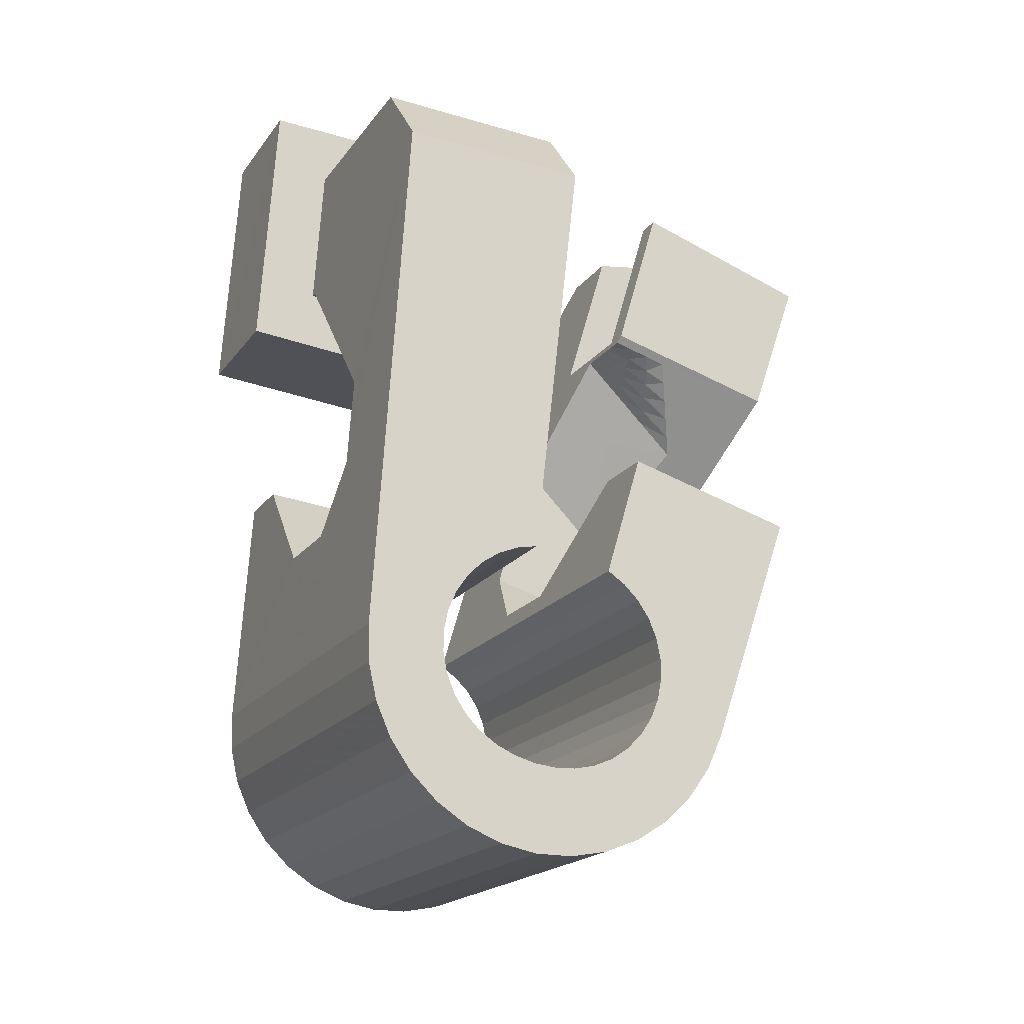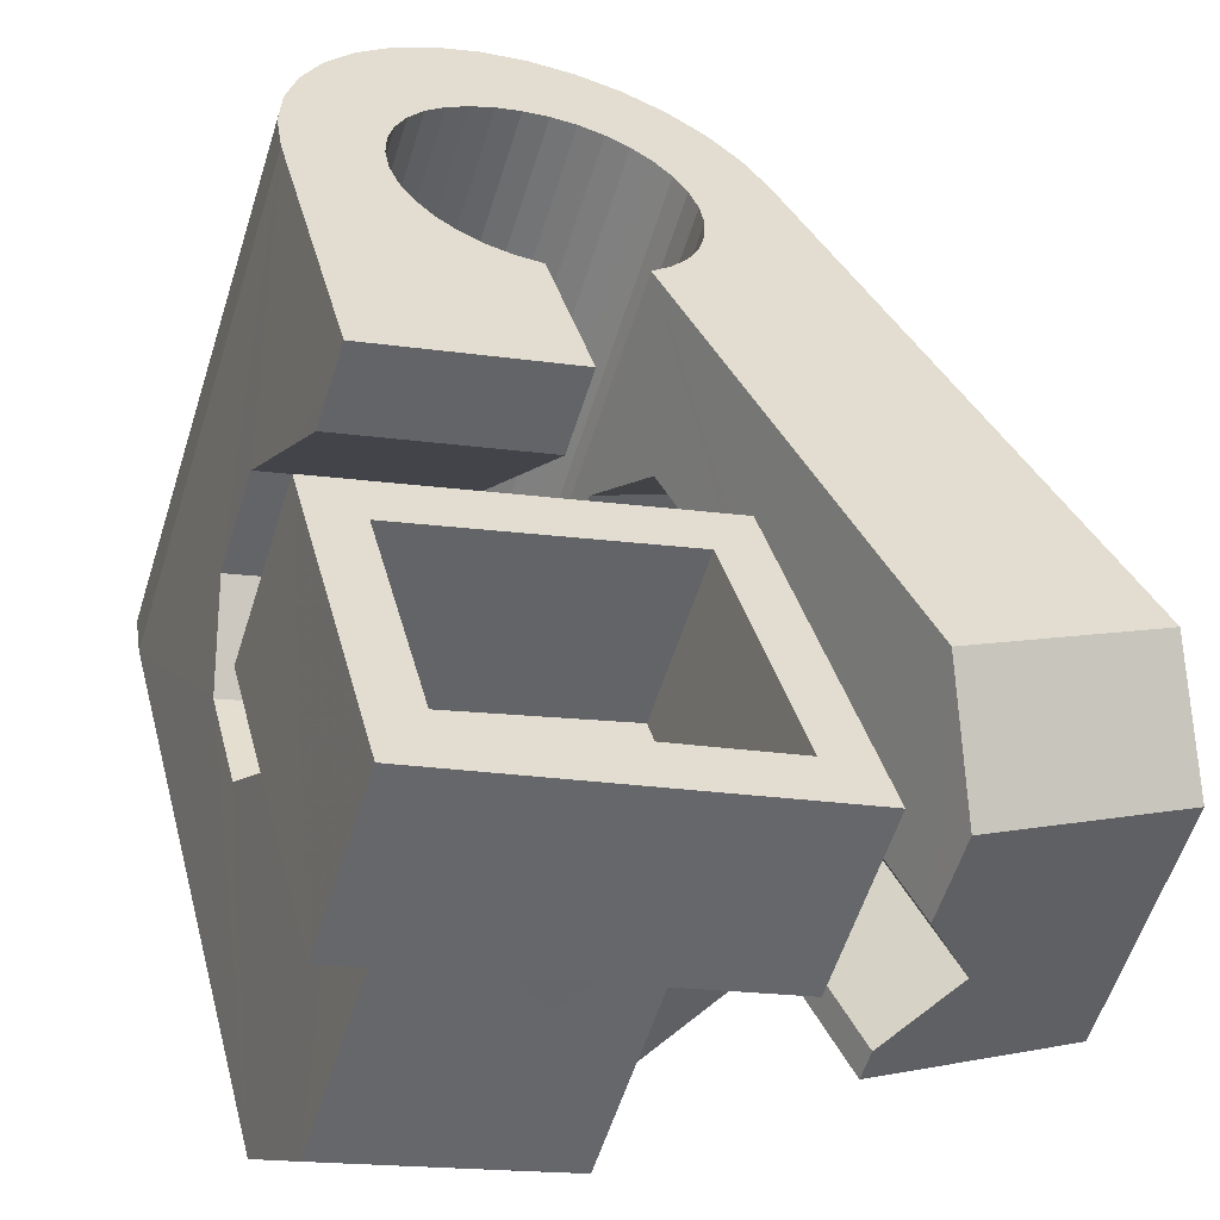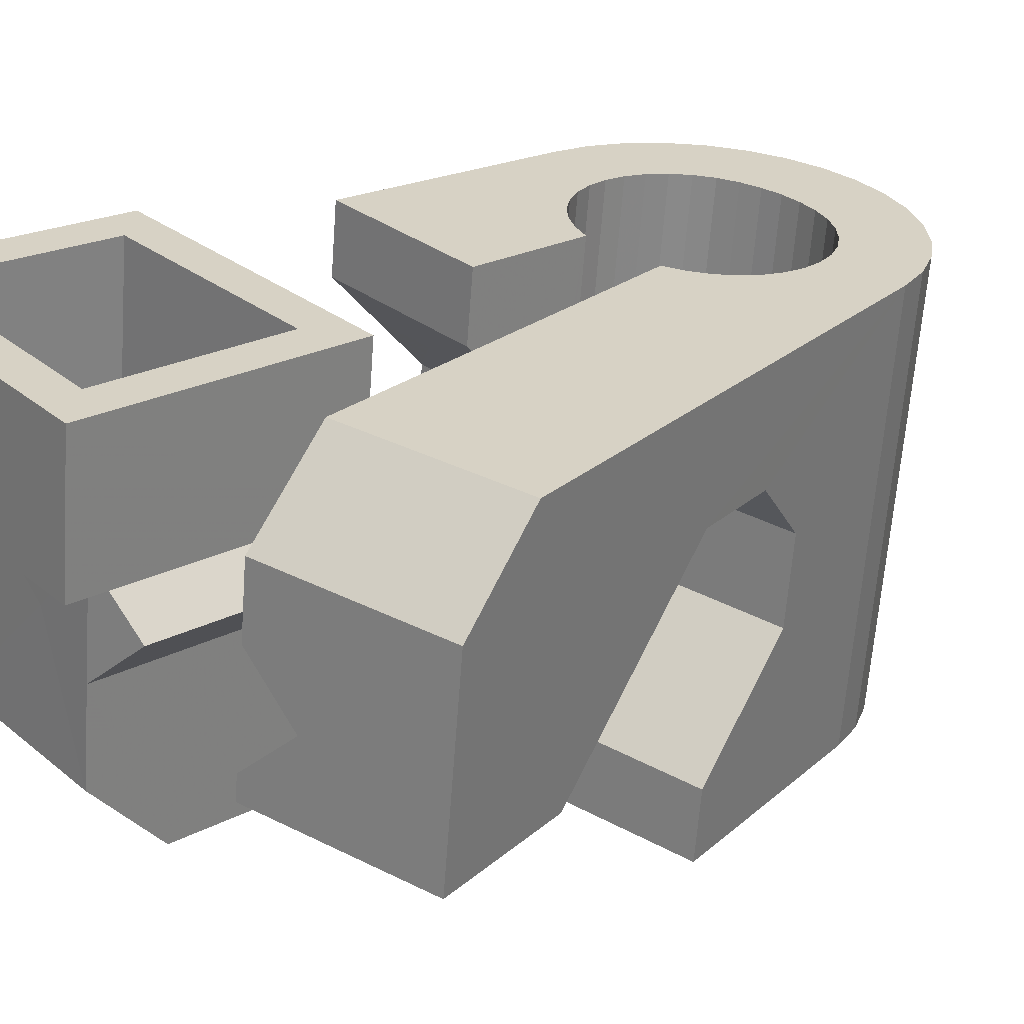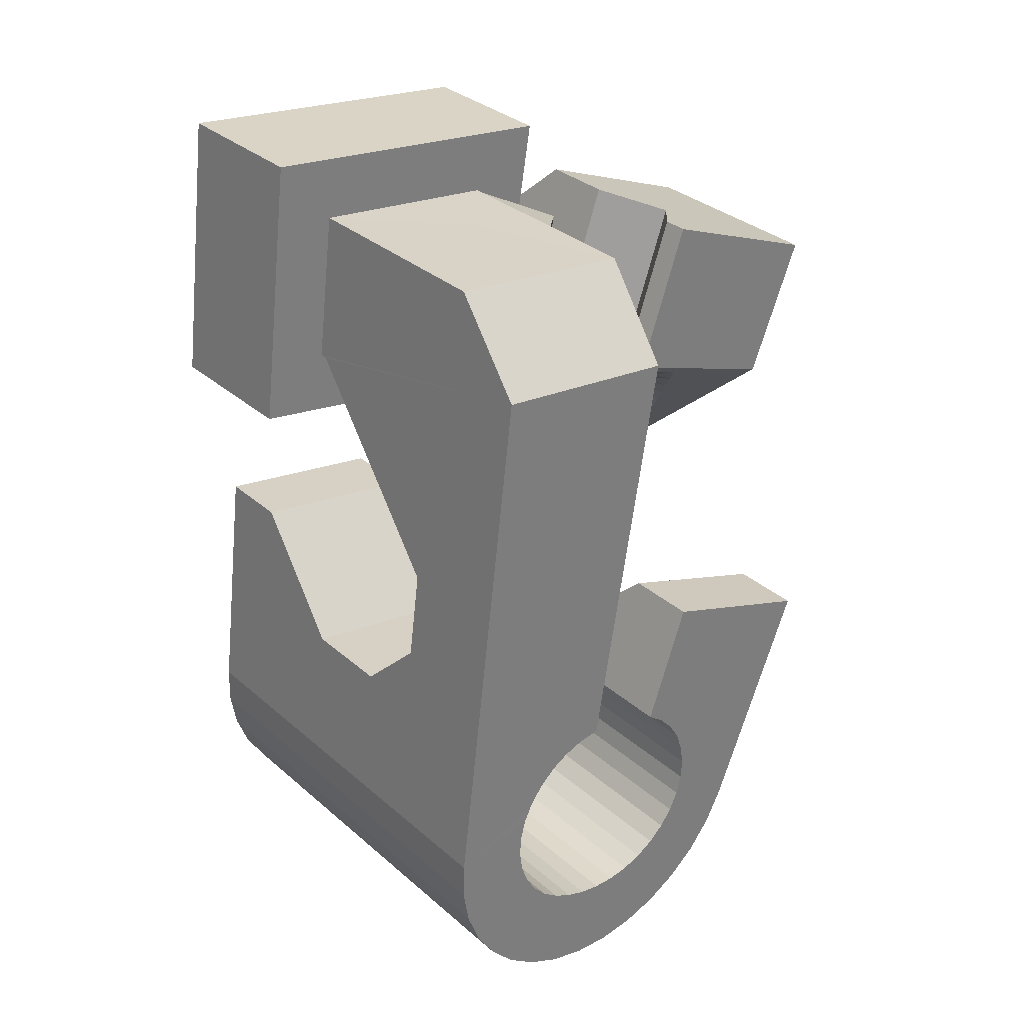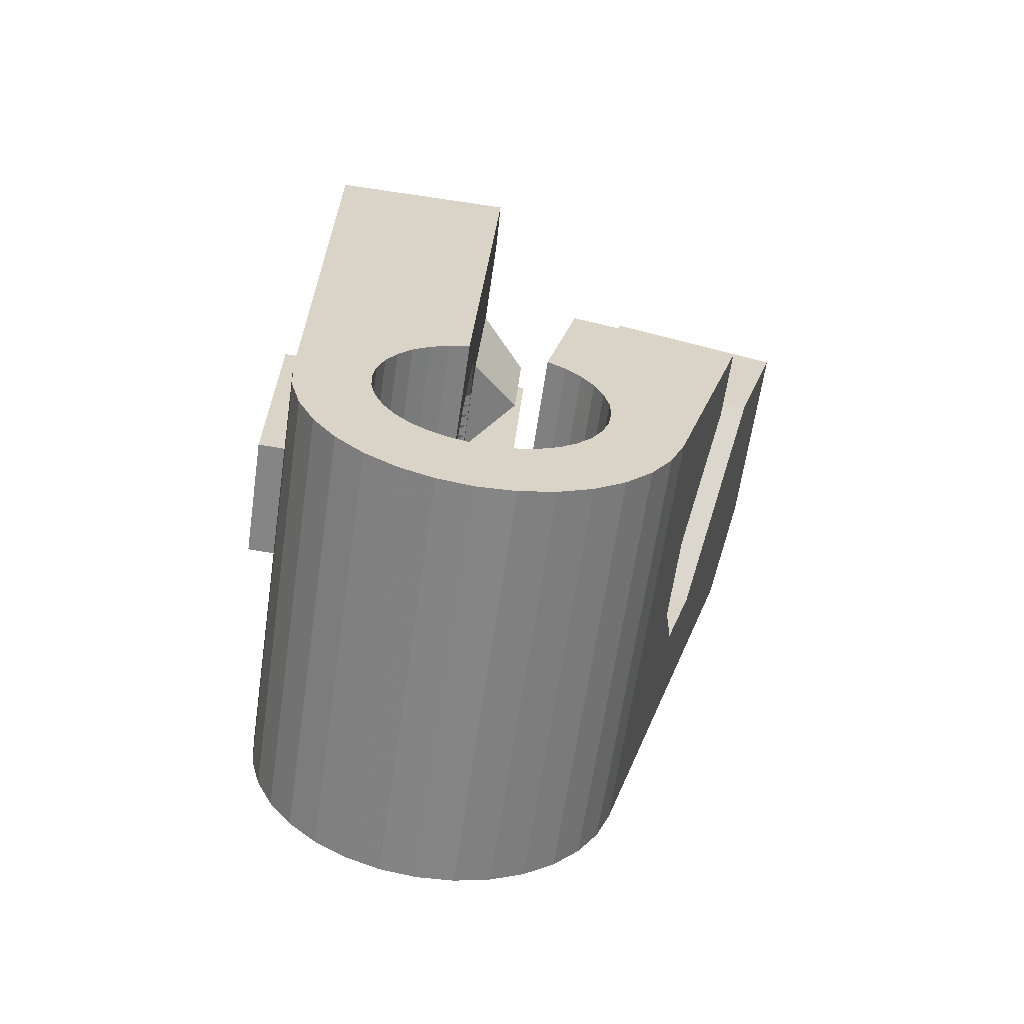
<metadata>
{"format":"obj","ext":"obj","renderer":"f3d","projection":"perspective","resolution":1024,"background":"white","views":[{"elev":-26.5,"azim":-39.9,"up":"+Z"},{"elev":30.5,"azim":-15.3,"up":"+Y"},{"elev":10.0,"azim":48.7,"up":"+Y"},{"elev":22.1,"azim":-55.7,"up":"+Z"},{"elev":-69.6,"azim":-23.9,"up":"+Z"}]}
</metadata>
<code>
v -0.05588 -0.03808 0.0466
v -0.05313 -0.02544 -0.04797
v -0.05305 0.01227 0.07942
v -0.05239 -0.026 0.06323
v -0.05234 -0.02473 -0.0546
v -0.05167 0.01868 0.03149
v -0.05031 -0.02439 -0.061
v -0.04918 -0.01283 0.00657
v -0.04869 -0.01058 -0.009364
v -0.04715 -0.02443 -0.06694
v -0.04606 0.0373 0.08297
v -0.04537 0.001612 -0.01901
v -0.04537 0.01267 0.07227
v -0.04466 0.0437 0.03504
v -0.0444 0.01718 0.03861
v -0.04297 -0.02486 -0.07218
v -0.04211 0.01078 0.06839
v -0.0417 0.01302 0.04159
v -0.04133 0.01432 0.04187
v -0.04115 0.01674 -0.01686
v -0.03987 -0.02932 -0.04684
v -0.03955 -0.02887 -0.05063
v -0.03947 -0.02996 -0.04307
v -0.03877 0.0363 0.07562
v -0.03864 0.02538 -0.004966
v -0.03851 -0.02864 -0.05431
v -0.03836 -0.03078 -0.0395
v -0.03792 -0.02565 -0.07655
v -0.03779 0.0408 0.04196
v -0.03678 -0.02864 -0.05774
v -0.0366 0.03245 0.004776
v -0.03658 -0.03174 -0.03624
v -0.0352 -0.01658 0.005783
v -0.03513 0.03771 0.005525
v -0.03474 -0.000629 0.026
v -0.03447 -0.02885 -0.06079
v -0.03423 -0.0328 -0.0334
v -0.0341 -0.01589 -0.000685
v -0.03321 0.04455 0.006494
v -0.03218 -0.02678 -0.07988
v -0.03195 0.000621 0.02872
v -0.03193 0.05038 -0.03721
v -0.03164 -0.02928 -0.06335
v -0.03135 -0.03393 -0.03113
v -0.03112 0.05111 -0.04384
v -0.02913 0.001997 0.03134
v -0.0291 0.05145 -0.05025
v -0.0284 -0.02991 -0.06531
v -0.02819 0.01229 0.03024
v -0.02808 -0.03508 -0.02949
v -0.0277 -0.003402 0.02971
v -0.02711 0.01045 0.04111
v -0.02691 0.02151 -0.006458
v -0.02631 0.003373 0.03395
v -0.02598 -0.02821 -0.08205
v -0.02594 0.05141 -0.05618
v -0.02592 0.009517 0.04096
v -0.0256 -0.001686 0.03157
v -0.02506 -0.009625 0.02433
v -0.02491 -0.03069 -0.06669
v -0.02454 -0.0362 -0.02853
v -0.02453 -0.008755 0.06623
v -0.02442 0.005847 0.06825
v -0.02353 -0.0471 0.04634
v -0.0235 2.9e-05 0.03343
v -0.02349 0.004749 0.03657
v -0.02334 0.003995 0.07917
v -0.02287 0.03506 0.004972
v -0.0228 0.02429 0.03192
v -0.02176 0.05098 -0.06143
v -0.02147 0.02619 0.03961
v -0.02142 0.01695 0.08096
v -0.0214 0.001745 0.03529
v -0.02127 -0.03159 -0.06751
v -0.02126 0.03734 0.0338
v -0.02099 0.02116 0.07411
v -0.02067 0.006124 0.03919
v -0.02064 -0.006051 0.03332
v -0.02054 0.03611 0.04104
v -0.01953 -0.02988 -0.08297
v -0.01941 -0.03518 0.06291
v -0.01929 0.003461 0.03714
v -0.01926 -0.003994 0.03442
v -0.01884 -0.0187 -0.01095
v -0.01865 0.04652 -0.03608
v -0.01863 -0.02099 0.004798
v -0.0185 -0.02236 0.0142
v -0.01834 0.04697 -0.03987
v -0.01826 0.04587 -0.03232
v -0.01787 -0.001938 0.03552
v -0.01757 -0.03259 -0.06774
v -0.0173 0.0472 -0.04355
v -0.01719 0.005177 0.039
v -0.01715 0.04506 -0.02874
v -0.01713 0.03028 0.07544
v -0.01671 0.05019 -0.0658
v -0.01648 0.000118 0.03662
v -0.01641 0.02904 0.08272
v -0.016 -0.006379 -0.02057
v -0.01557 0.0472 -0.04698
v -0.01537 0.0441 -0.02548
v -0.01512 -0.01462 0.0383
v -0.0151 0.002174 0.03772
v -0.01475 -0.01855 0.06527
v -0.01391 -0.03367 -0.06738
v -0.01371 0.004229 0.03882
v -0.01358 -0.008697 0.03693
v -0.01326 0.04699 -0.05003
v -0.01308 -0.03174 -0.08262
v -0.01302 0.04304 -0.02264
v -0.01291 -0.006301 0.03727
v -0.01224 -0.003905 0.03761
v -0.01177 0.008748 -0.01842
v -0.01157 -0.00151 0.03795
v -0.01097 0.04906 -0.06912
v -0.0109 0.000887 0.03829
v -0.01048 -0.03985 -0.03054
v -0.01043 0.04656 -0.05259
v -0.01038 -0.0348 -0.06639
v -0.01023 0.003281 0.03863
v -0.01014 0.04191 -0.02037
v -0.009892 0.004249 0.03998
v -0.00988 0.004108 0.04095
v -0.009517 0.000181 0.06792
v -0.0095 0.005654 0.04018
v -0.009125 0.001585 0.06812
v -0.007229 -0.04049 -0.03248
v -0.007192 0.04593 -0.05455
v -0.007133 -0.03594 -0.0647
v -0.006866 0.04076 -0.01874
v -0.006857 -0.03371 -0.081
v -0.006407 0.02424 0.003175
v -0.006345 -0.04415 -0.008423
v -0.005611 0.006622 0.03655
v -0.005136 0.001472 0.07193
v -0.00477 0.04763 -0.07129
v -0.004365 -0.04093 -0.03499
v -0.004289 -0.03707 -0.06238
v -0.003698 0.04515 -0.05593
v -0.00333 0.03964 -0.01777
v -0.003023 0.03634 0.004893
v -0.00302 -0.008447 0.04344
v -0.002961 -0.03204 -0.006706
v -0.002749 -0.01139 0.06366
v -0.002012 -0.04116 -0.03801
v -0.001943 -0.03813 -0.05954
v -0.001321 -0.01019 -0.02266
v -0.001093 -0.03572 -0.07818
v -0.000279 -0.04116 -0.04143
v -0.000206 -0.03908 -0.05626
v -6.1e-05 0.04425 -0.05675
v 0.000814 -0.04095 -0.0451
v 0.000838 -0.03988 -0.05266
v 0.000994 0.004349 0.02869
v 0.000997 0.03025 0.0399
v 0.001192 -0.04051 -0.04889
v 0.001471 0.0251 0.07528
v 0.00167 -0.00297 0.07896
v 0.001677 0.04596 -0.07221
v 0.00291 0.004937 -0.02052
v 0.003637 0.04325 -0.05698
v 0.004 -0.0377 -0.07426
v 0.007303 0.04217 -0.05662
v 0.00793 0.01352 -0.008136
v 0.007992 0.02938 0.03224
v 0.008128 -0.02508 0.03322
v 0.008131 0.0441 -0.07186
v 0.008232 -0.0237 0.03223
v 0.008236 -0.03958 -0.06939
v 0.008669 0.02206 0.08251
v 0.008903 -0.02131 0.03257
v 0.009318 -0.02082 0.03383
v 0.009572 -0.01891 0.03291
v 0.01024 -0.01652 0.03325
v 0.01073 0.036 -0.01979
v 0.0108 0.01054 0.007226
v 0.01083 0.04105 -0.05563
v 0.01091 -0.01412 0.03359
v 0.01145 -0.04128 -0.06373
v 0.01158 -0.01172 0.03393
v 0.01165 -0.02455 0.03142
v 0.01252 0.008761 0.0164
v 0.01287 -0.0222 0.03081
v 0.01322 -0.03037 0.06049
v 0.01355 -0.04275 -0.05751
v 0.01398 0.03536 -0.02172
v 0.01408 0.0399 -0.05394
v 0.01409 -0.01986 0.0302
v 0.01435 0.04213 -0.07024
v 0.01441 -0.02611 0.06109
v 0.01455 -0.002091 0.03649
v 0.01507 -0.02539 0.03062
v 0.0153 -0.01751 0.02959
v 0.01541 -0.02564 -0.01866
v 0.01652 -0.01516 0.02898
v 0.01684 -0.02309 0.02906
v 0.01685 0.03491 -0.02423
v 0.01692 0.03877 -0.05163
v 0.01774 -0.01282 0.02837
v 0.0185 -0.02623 0.02982
v 0.0186 -0.0208 0.0275
v 0.0192 0.03468 -0.02725
v 0.01927 0.03771 -0.04878
v 0.01965 -0.007387 0.06375
v 0.02012 0.04012 -0.06742
v 0.02037 -0.0185 0.02594
v 0.02047 -0.006364 0.02036
v 0.02081 -0.02399 0.02731
v 0.02093 0.03468 -0.03067
v 0.02101 0.03676 -0.0455
v 0.02198 -0.01455 0.03719
v 0.02203 0.0349 -0.03434
v 0.02205 0.03596 -0.0419
v 0.02213 -0.01621 0.02438
v 0.0224 0.03533 -0.03814
v 0.02312 -0.02174 0.0248
v 0.02312 0.005003 0.06551
v 0.02332 -0.05146 -0.01538
v 0.02389 -0.01391 0.02282
v 0.02438 0.02182 0.05328
v 0.02477 0.00801 -0.002467
v 0.02521 0.03814 -0.0635
v 0.02543 -0.0195 0.02228
v 0.02621 -0.01895 0.05985
v 0.0267 -0.03935 -0.01367
v 0.02706 0.006535 0.00341
v 0.02709 -0.02933 -0.02084
v 0.02755 -0.0173 -0.02944
v 0.02774 -0.01725 0.01977
v 0.02945 0.03626 -0.05863
v 0.03004 -0.01501 0.01726
v 0.03178 -0.002178 -0.02729
v 0.03267 0.03456 -0.05298
v 0.03477 0.0331 -0.04676
v 0.03726 0.006294 -0.01502
v 0.03943 -0.03279 0.02587
v 0.04081 0.003146 0.00018
v 0.04535 -0.03807 0.05145
v 0.05525 -0.002699 0.05647
v 0.05593 0.01427 0.0444
f 166 236 238
f 166 238 184
f 164 235 221
f 235 237 221
f 237 226 221
f 226 176 221
f 176 164 221
f 160 232 164
f 232 235 164
f 160 147 228
f 160 228 232
f 172 190 211
f 190 224 211
f 211 191 172
f 211 224 204
f 211 204 191
f 20 113 53
f 113 132 53
f 132 31 53
f 31 25 53
f 25 20 53
f 99 113 12
f 113 20 12
f 99 12 84
f 12 9 84
f 84 9 38
f 9 8 38
f 8 33 38
f 33 86 38
f 86 84 38
f 123 124 142
f 124 144 142
f 142 102 123
f 142 144 104
f 142 104 102
f 104 144 124
f 122 120 106
f 122 106 93
f 35 33 8
f 35 8 18
f 41 35 18
f 46 41 18
f 54 46 18
f 66 54 18
f 77 66 18
f 122 93 77
f 18 122 77
f 86 33 87
f 33 35 59
f 35 51 59
f 51 78 59
f 78 107 59
f 107 87 59
f 87 33 59
f 103 106 116
f 106 120 116
f 103 82 93
f 103 93 106
f 82 66 77
f 82 77 93
f 97 103 114
f 103 116 114
f 97 73 82
f 97 82 103
f 82 73 66
f 73 54 66
f 90 97 112
f 97 114 112
f 90 65 73
f 90 73 97
f 73 65 54
f 65 46 54
f 83 90 111
f 90 112 111
f 83 58 65
f 83 65 90
f 65 58 46
f 58 41 46
f 83 111 107
f 83 107 78
f 58 83 78
f 58 78 51
f 58 51 41
f 51 35 41
f 166 168 181
f 166 181 192
f 231 226 237
f 231 237 236
f 229 231 236
f 223 229 236
f 216 223 236
f 208 216 236
f 200 208 236
f 166 192 200
f 236 166 200
f 176 226 182
f 226 231 207
f 231 219 207
f 219 199 207
f 199 180 207
f 180 182 207
f 182 226 207
f 183 181 171
f 181 168 171
f 183 196 192
f 183 192 181
f 196 208 200
f 196 200 192
f 188 183 173
f 183 171 173
f 188 201 196
f 188 196 183
f 196 201 208
f 201 216 208
f 193 188 174
f 188 173 174
f 193 206 201
f 193 201 188
f 201 206 216
f 206 223 216
f 195 193 178
f 193 174 178
f 195 214 206
f 195 206 193
f 206 214 223
f 214 229 223
f 195 178 180
f 195 180 199
f 214 195 199
f 214 199 219
f 214 219 229
f 219 231 229
f 19 52 57
f 52 125 57
f 125 122 57
f 122 18 57
f 18 19 57
f 171 168 166
f 117 133 143
f 204 217 220
f 117 143 147
f 191 204 220
f 191 220 175
f 173 171 166
f 174 173 166
f 178 174 166
f 180 178 166
f 184 190 172
f 166 184 172
f 180 166 172
f 180 172 191
f 182 180 191
f 117 147 160
f 182 191 175
f 176 182 175
f 164 176 175
f 160 164 175
f 175 117 160
f 227 225 218
f 227 218 185
f 228 227 185
f 239 238 236
f 232 228 185
f 240 239 236
f 240 236 237
f 232 185 234
f 235 232 234
f 234 240 237
f 237 235 234
f 161 151 91
f 151 74 91
f 91 105 163
f 91 163 161
f 105 119 177
f 105 177 163
f 119 129 187
f 119 187 177
f 129 138 198
f 129 198 187
f 138 146 203
f 138 203 198
f 146 150 210
f 146 210 203
f 150 153 210
f 153 213 210
f 153 156 213
f 156 215 213
f 156 152 212
f 156 212 215
f 152 149 212
f 149 209 212
f 149 145 209
f 145 202 209
f 145 137 197
f 145 197 202
f 137 127 186
f 137 186 197
f 127 117 175
f 127 175 186
f 130 140 50
f 140 61 50
f 50 44 121
f 50 121 130
f 44 37 110
f 44 110 121
f 37 32 101
f 37 101 110
f 32 27 94
f 32 94 101
f 27 23 94
f 23 89 94
f 23 21 89
f 21 85 89
f 21 22 88
f 21 88 85
f 22 26 92
f 22 92 88
f 26 30 100
f 26 100 92
f 30 36 108
f 30 108 100
f 36 43 108
f 43 118 108
f 43 48 118
f 48 128 118
f 48 60 139
f 48 139 128
f 60 74 139
f 74 151 139
f 233 234 185
f 233 185 179
f 179 169 233
f 169 230 233
f 169 162 222
f 169 222 230
f 162 148 205
f 162 205 222
f 148 131 189
f 148 189 205
f 131 109 167
f 131 167 189
f 109 80 159
f 109 159 167
f 80 55 159
f 55 136 159
f 55 40 115
f 55 115 136
f 40 28 115
f 28 96 115
f 28 16 70
f 28 70 96
f 16 10 56
f 16 56 70
f 10 7 56
f 7 47 56
f 7 5 47
f 5 45 47
f 5 2 45
f 2 42 45
f 132 141 68
f 141 39 68
f 39 34 68
f 34 31 68
f 31 132 68
f 39 141 140
f 175 220 240
f 159 136 115
f 205 189 167
f 47 45 42
f 70 56 47
f 70 47 42
f 233 230 222
f 115 96 70
f 159 115 70
f 159 70 42
f 205 167 159
f 234 233 222
f 222 205 159
f 234 222 159
f 39 140 130
f 39 130 121
f 42 39 121
f 42 121 110
f 42 110 101
f 42 101 94
f 42 94 89
f 42 89 85
f 42 85 88
f 42 88 92
f 42 92 100
f 42 100 108
f 159 42 108
f 159 108 118
f 159 118 128
f 159 128 139
f 159 139 151
f 159 151 161
f 159 161 163
f 159 163 177
f 234 159 177
f 234 177 187
f 234 187 198
f 234 198 203
f 234 203 210
f 234 210 213
f 234 213 215
f 234 215 212
f 240 234 212
f 186 175 240
f 197 186 240
f 202 197 240
f 209 202 240
f 212 209 240
f 225 227 194
f 227 228 194
f 228 147 194
f 147 143 194
f 143 225 194
f 218 225 133
f 225 143 133
f 49 52 19
f 17 63 67
f 6 49 19
f 17 67 3
f 6 19 17
f 17 3 6
f 67 63 126
f 125 52 49
f 158 67 126
f 125 49 154
f 126 125 154
f 126 154 158
f 170 98 72
f 98 11 72
f 11 3 72
f 3 67 72
f 67 158 72
f 158 170 72
f 29 79 75
f 29 75 14
f 98 95 24
f 11 98 24
f 24 29 14
f 14 11 24
f 157 95 98
f 75 79 155
f 157 98 170
f 165 75 155
f 165 155 157
f 170 165 157
f 135 13 76
f 13 24 76
f 24 95 76
f 95 157 76
f 157 135 76
f 134 15 13
f 13 135 134
f 13 15 29
f 13 29 24
f 15 134 71
f 134 155 71
f 155 79 71
f 79 29 71
f 29 15 71
f 134 135 157
f 134 157 155
f 165 170 154
f 170 158 154
f 14 75 69
f 75 165 69
f 165 154 69
f 154 49 69
f 49 6 69
f 6 14 69
f 11 14 3
f 14 6 3
f 224 190 184
f 217 204 224
f 224 184 238
f 239 217 224
f 224 238 239
f 4 81 62
f 81 104 62
f 104 124 62
f 124 126 62
f 126 63 62
f 63 17 62
f 17 4 62
f 218 133 117
f 61 64 1
f 40 55 80
f 109 131 148
f 2 5 7
f 7 10 16
f 2 7 16
f 162 169 179
f 16 28 40
f 16 40 80
f 2 16 80
f 80 109 148
f 162 179 185
f 80 148 162
f 80 162 185
f 218 117 127
f 218 127 137
f 185 218 137
f 185 137 145
f 185 145 149
f 185 149 152
f 185 152 156
f 185 156 153
f 185 153 150
f 185 150 146
f 80 185 146
f 80 146 138
f 80 138 129
f 80 129 119
f 80 119 105
f 80 105 91
f 80 91 74
f 80 74 60
f 80 60 48
f 80 48 43
f 2 80 43
f 2 43 36
f 2 36 30
f 2 30 26
f 2 26 22
f 2 22 21
f 2 21 23
f 2 23 27
f 1 2 27
f 50 61 1
f 44 50 1
f 37 44 1
f 32 37 1
f 27 32 1
f 116 120 122
f 140 141 132
f 104 81 64
f 140 132 113
f 102 104 64
f 102 64 61
f 114 116 122
f 112 114 122
f 111 112 122
f 107 111 122
f 126 124 123
f 125 126 123
f 122 125 123
f 107 122 123
f 107 123 102
f 87 107 102
f 140 113 99
f 87 102 61
f 86 87 61
f 84 86 61
f 99 84 61
f 61 140 99
f 25 31 34
f 4 17 19
f 1 4 19
f 25 34 39
f 25 39 42
f 20 25 42
f 12 20 42
f 12 42 2
f 9 12 2
f 9 2 1
f 1 19 18
f 1 18 8
f 1 8 9
f 240 220 239
f 220 217 239
f 81 4 64
f 4 1 64

</code>
